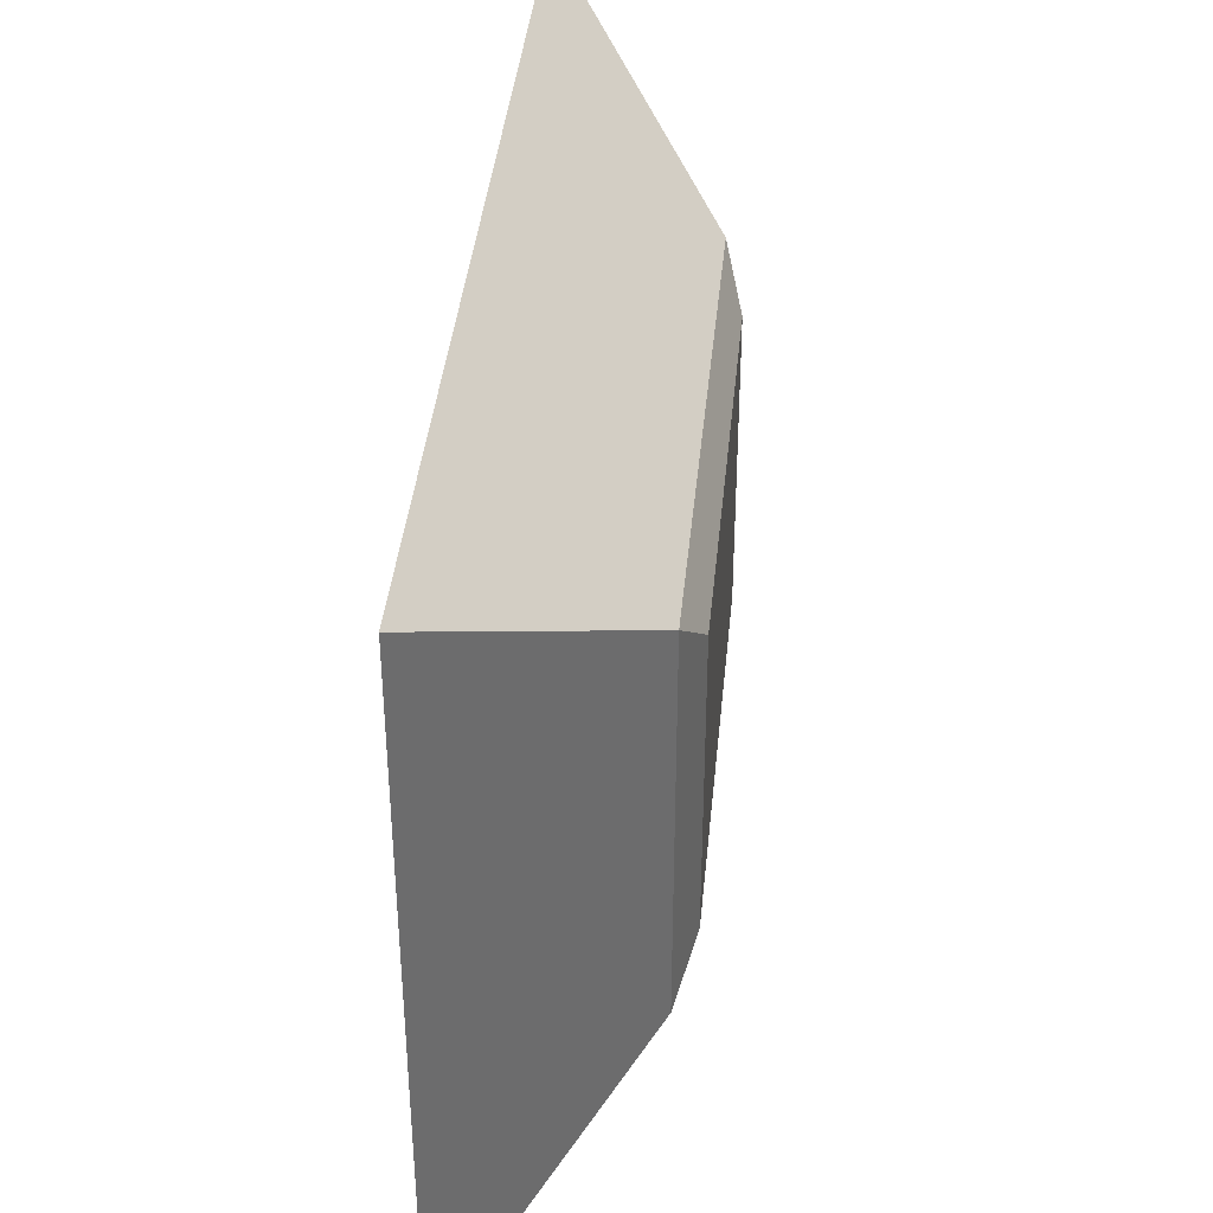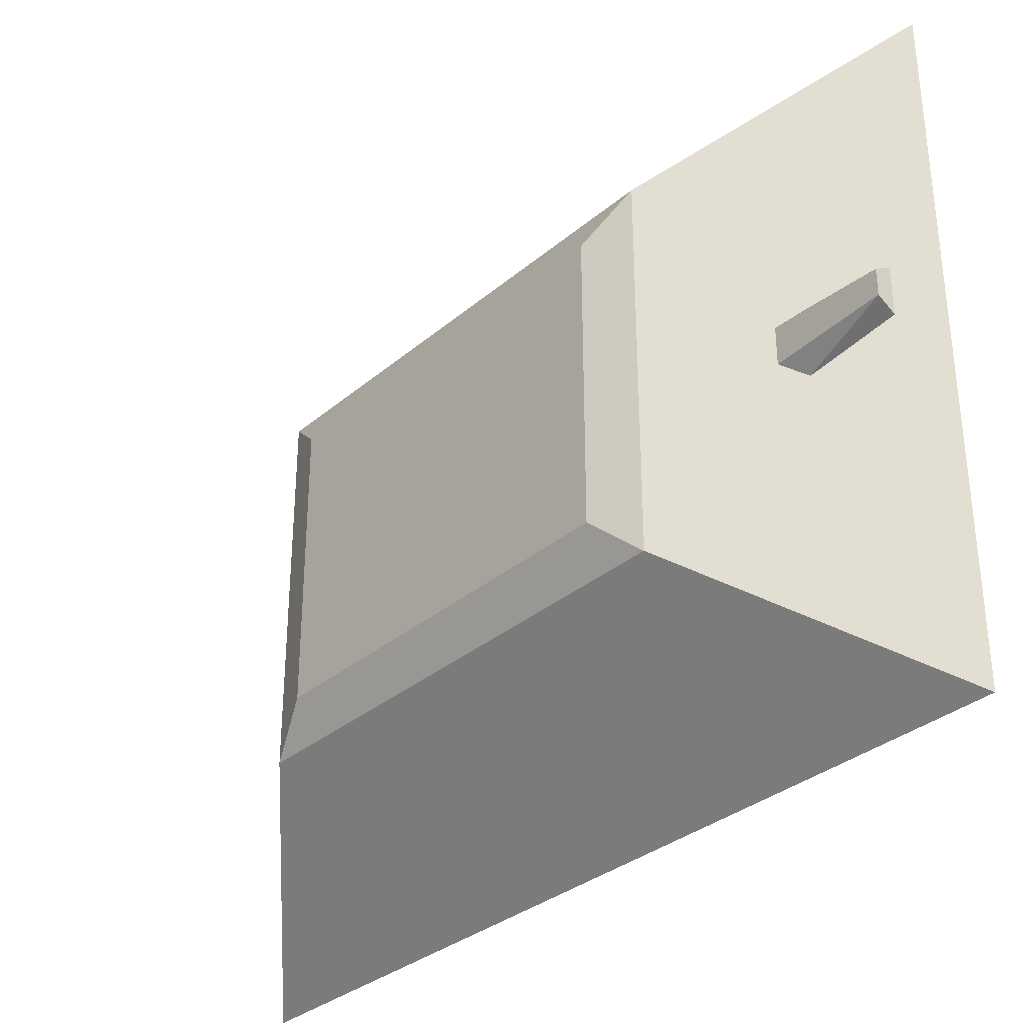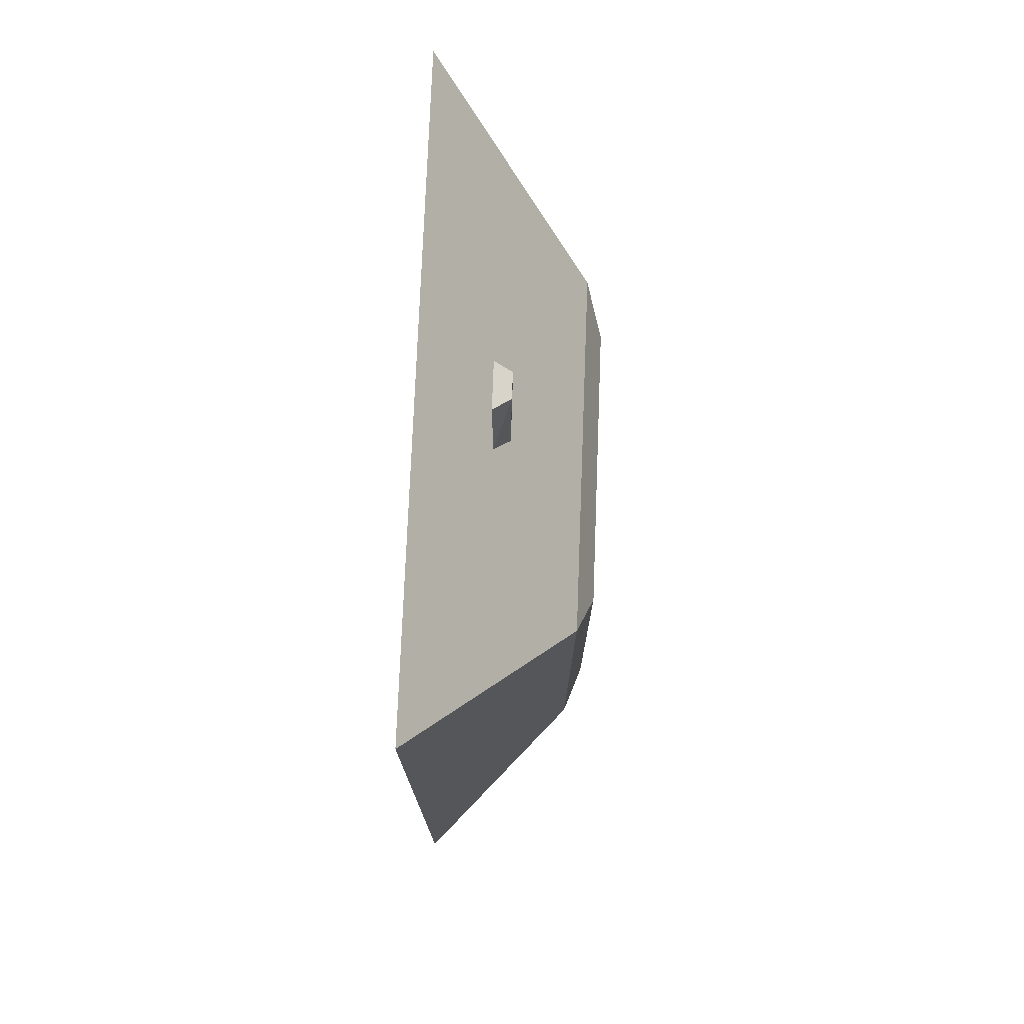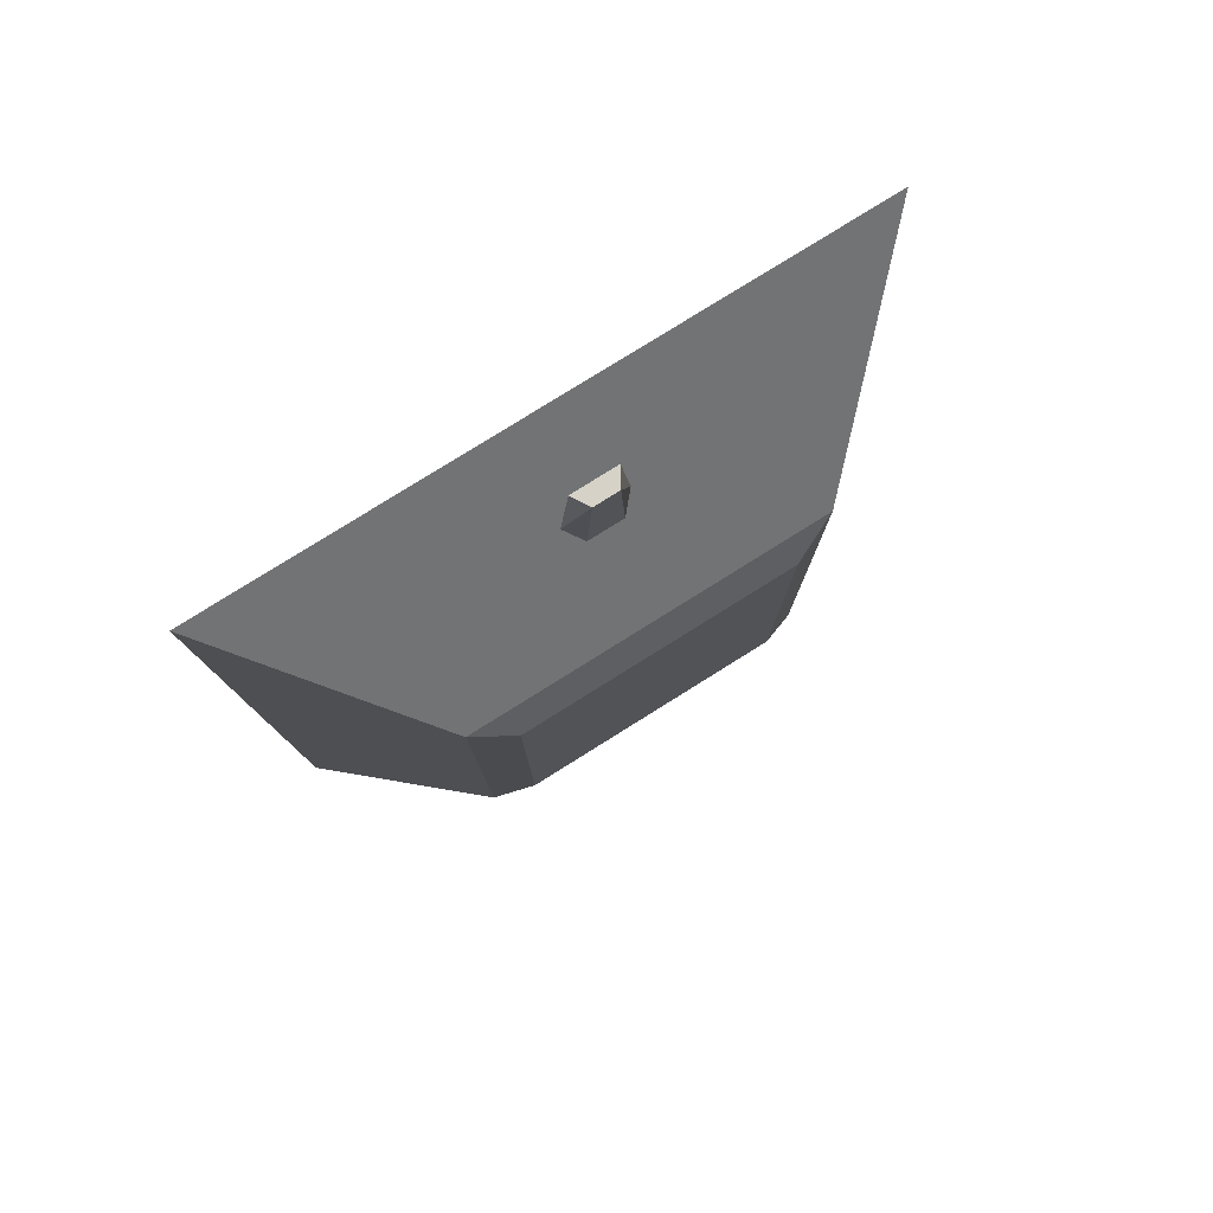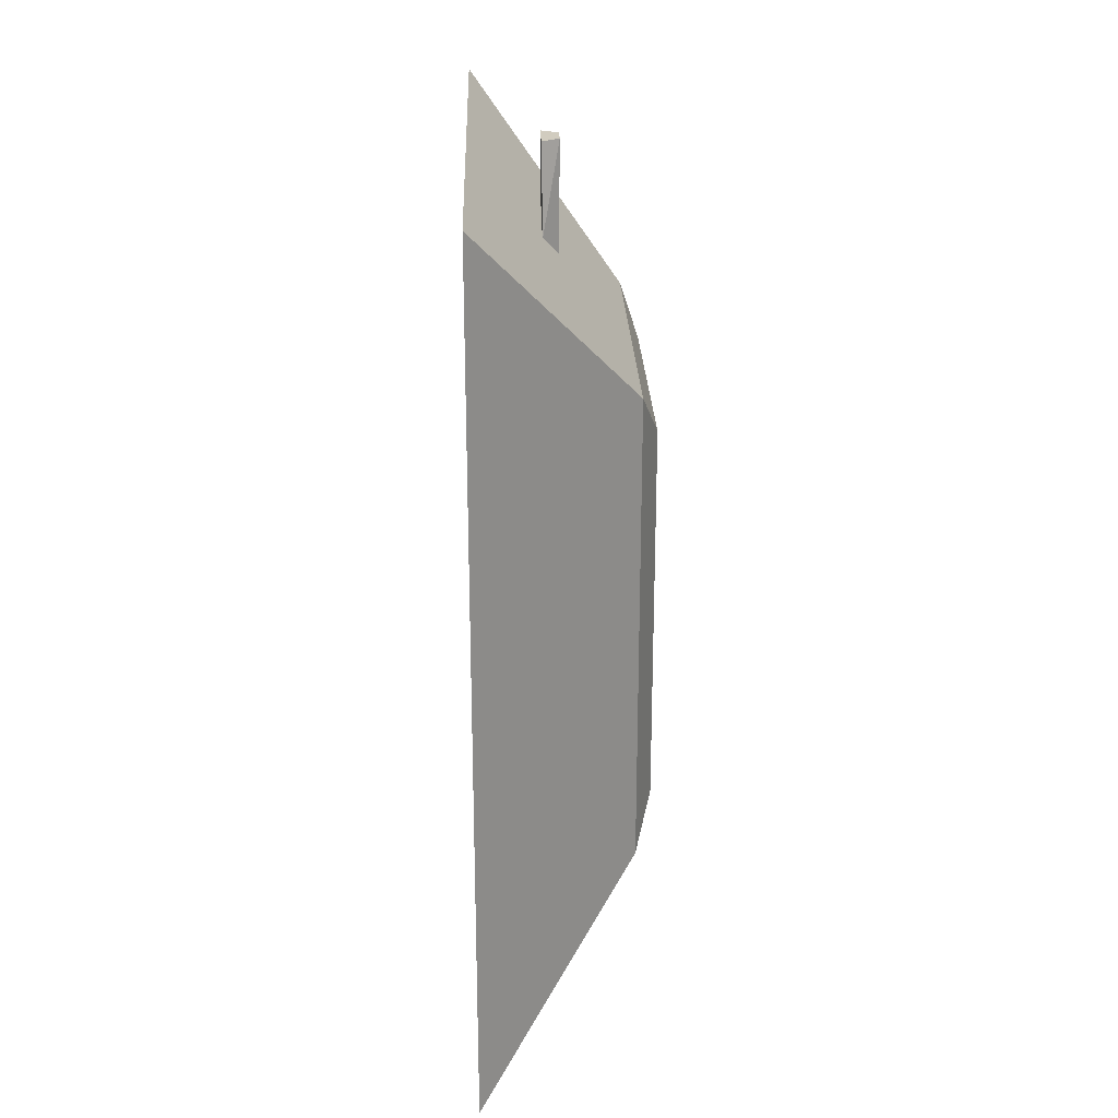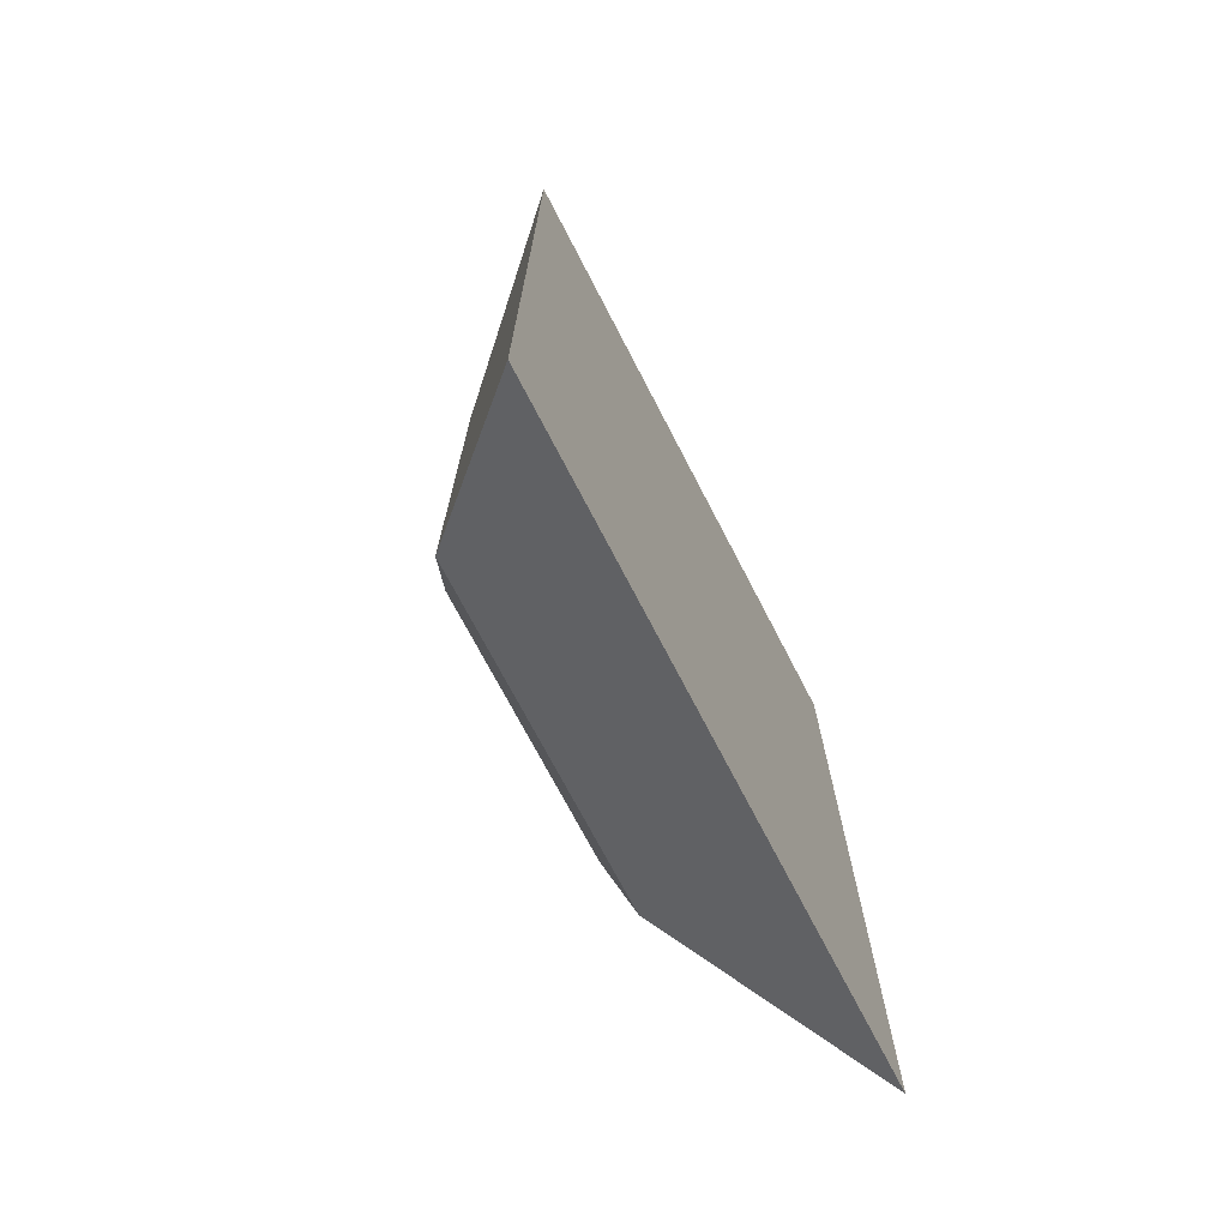
<metadata>
{"format":"obj","ext":"obj","renderer":"f3d","projection":"perspective","resolution":1024,"background":"white","views":[{"elev":39.4,"azim":5.5,"up":"+Z"},{"elev":-32.8,"azim":139.3,"up":"+Z"},{"elev":74.9,"azim":2.2,"up":"+Y"},{"elev":79.2,"azim":58.0,"up":"+Y"},{"elev":24.1,"azim":-1.8,"up":"+Y"},{"elev":-71.7,"azim":-152.6,"up":"+Y"}]}
</metadata>
<code>
o Cube.001_Cube
v -0.1 -0.5 0.38
v -0.1 -0.5 -0.38
v -0.1 0.5 0.38
v -0.1 0.5 -0.38
v -1.6 -0.5 -0.38
v -1.6 -0.5 0.38
v -1.8 -0.5 0.38
v -1.8 -0.5 -0.38
v -1.6 0.5 -0.38
v -1.6 0.5 0.38
v -1.8 0.5 0.38
v -1.8 0.5 -0.38
v 0.08061 -0.2742 -0.2084
v 0.1 -0.2209 -0.1609
v 0.08061 -0.2742 0.2084
v 0.1 -0.2209 0.1609
v 0.08061 0.2742 -0.2084
v 0.1 0.2209 -0.1609
v 0.1 0.2209 0.1609
v 0.08061 0.2742 0.2084
v -0.01872 0.3984 0.038
v -0.01872 0.3984 -0.038
v -0.000664 0.3758 -0.02084
v -0.000664 0.3758 0.02084
v -0.01981 0.5011 0.0266
v -0.01981 0.5011 -0.0266
v 0.000423 0.5015 -0.01459
v 0.000423 0.5015 0.01459
f 20 17 23
f 3 4 1
f 1 2 13
f 20 3 1
f 4 17 13
f 17 20 19
f 20 15 16
f 13 17 18
f 15 13 14
f 14 18 19
f 23 22 27
f 3 20 21
f 4 3 21
f 17 4 22
f 26 25 27
f 21 24 28
f 22 21 26
f 24 23 27
f 24 20 23
f 4 2 1
f 15 1 13
f 15 20 1
f 2 4 13
f 18 17 19
f 19 20 16
f 14 13 18
f 16 15 14
f 16 14 19
f 22 26 27
f 20 24 21
f 22 4 21
f 23 17 22
f 25 28 27
f 25 21 28
f 21 25 26
f 28 24 27

</code>
